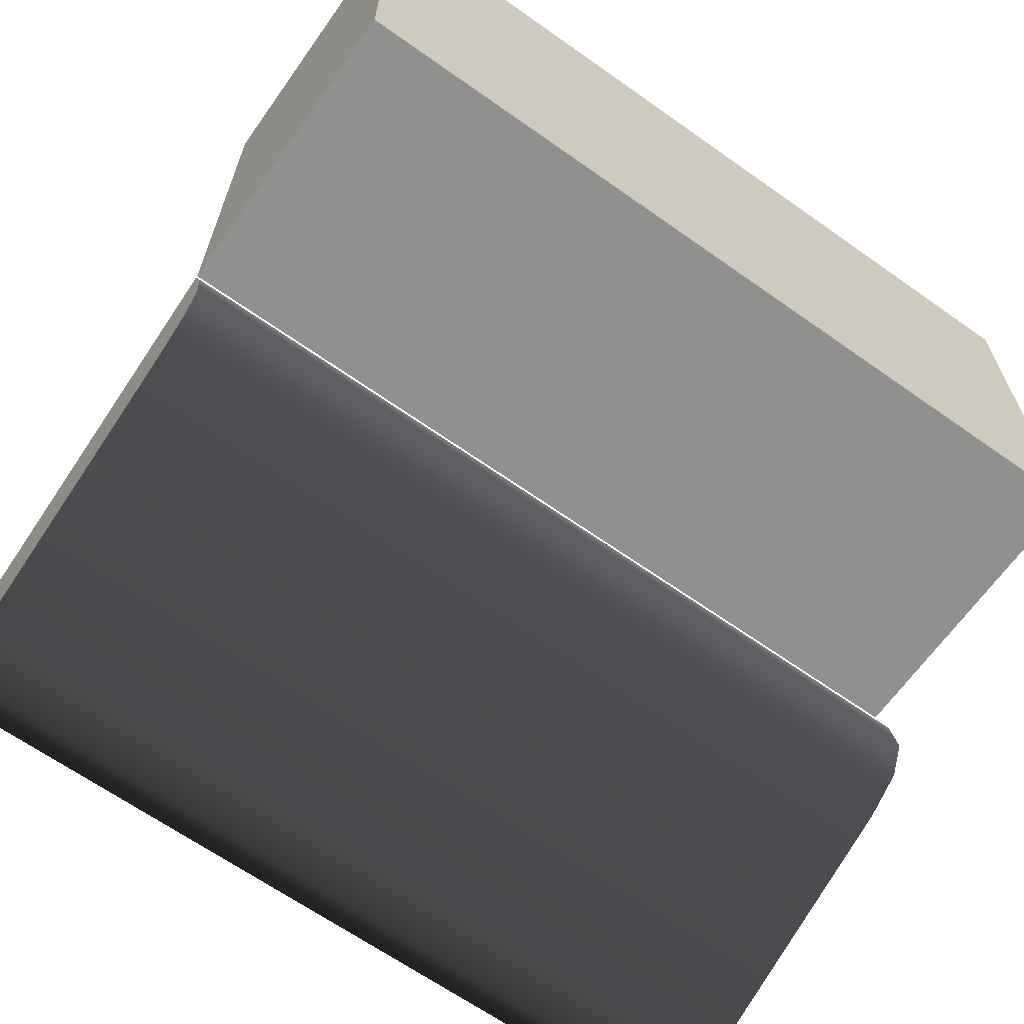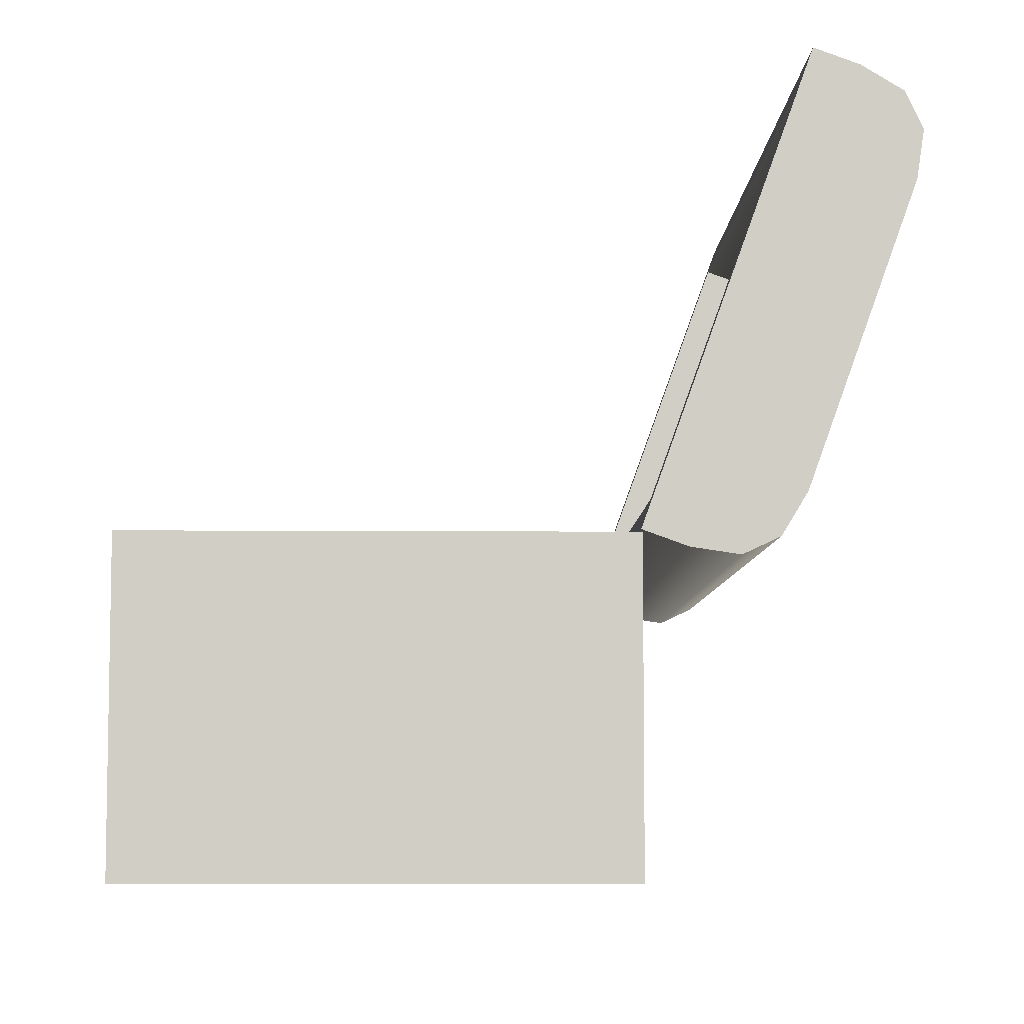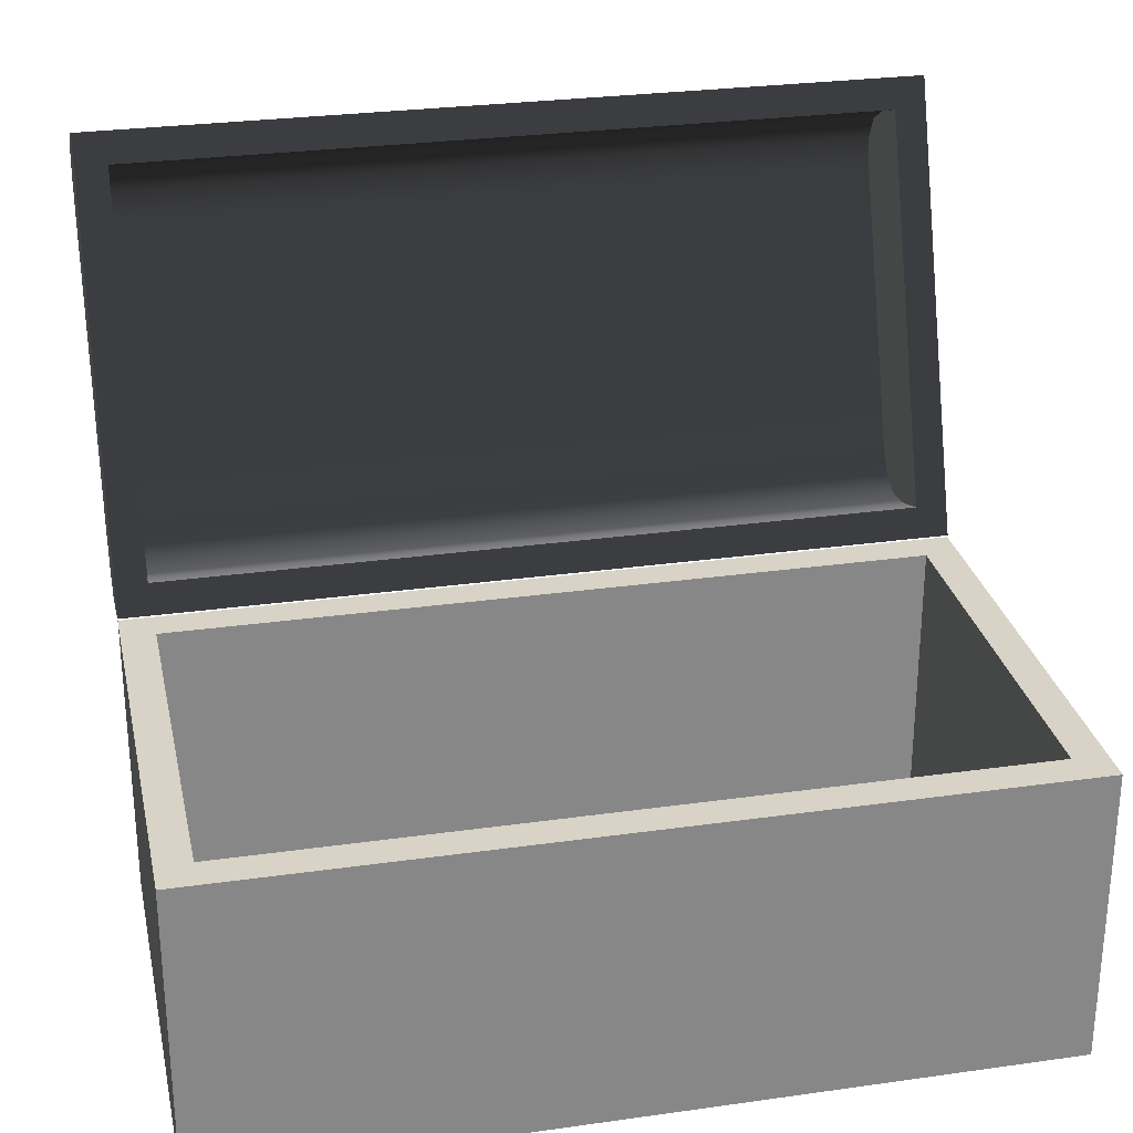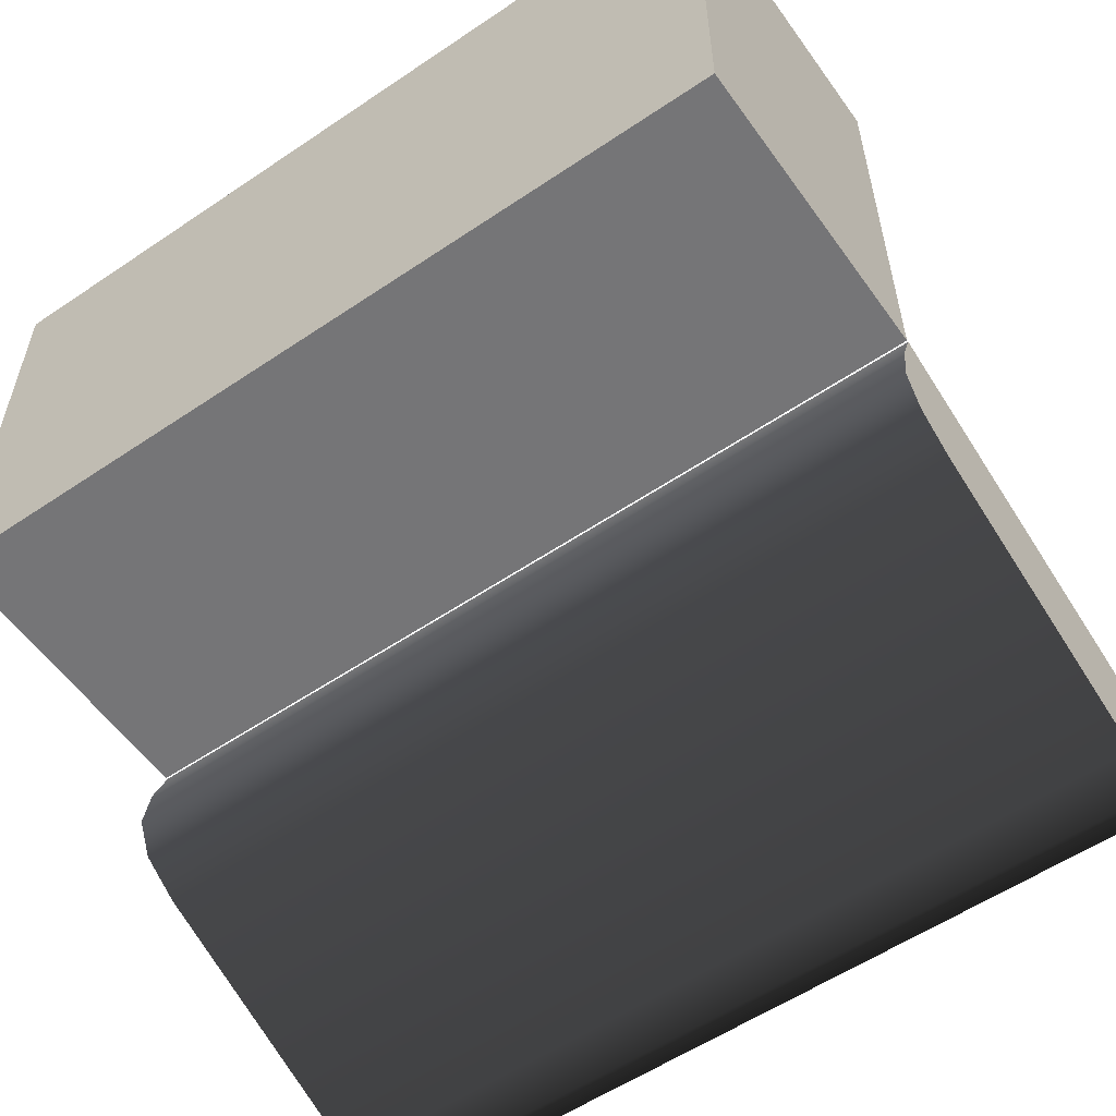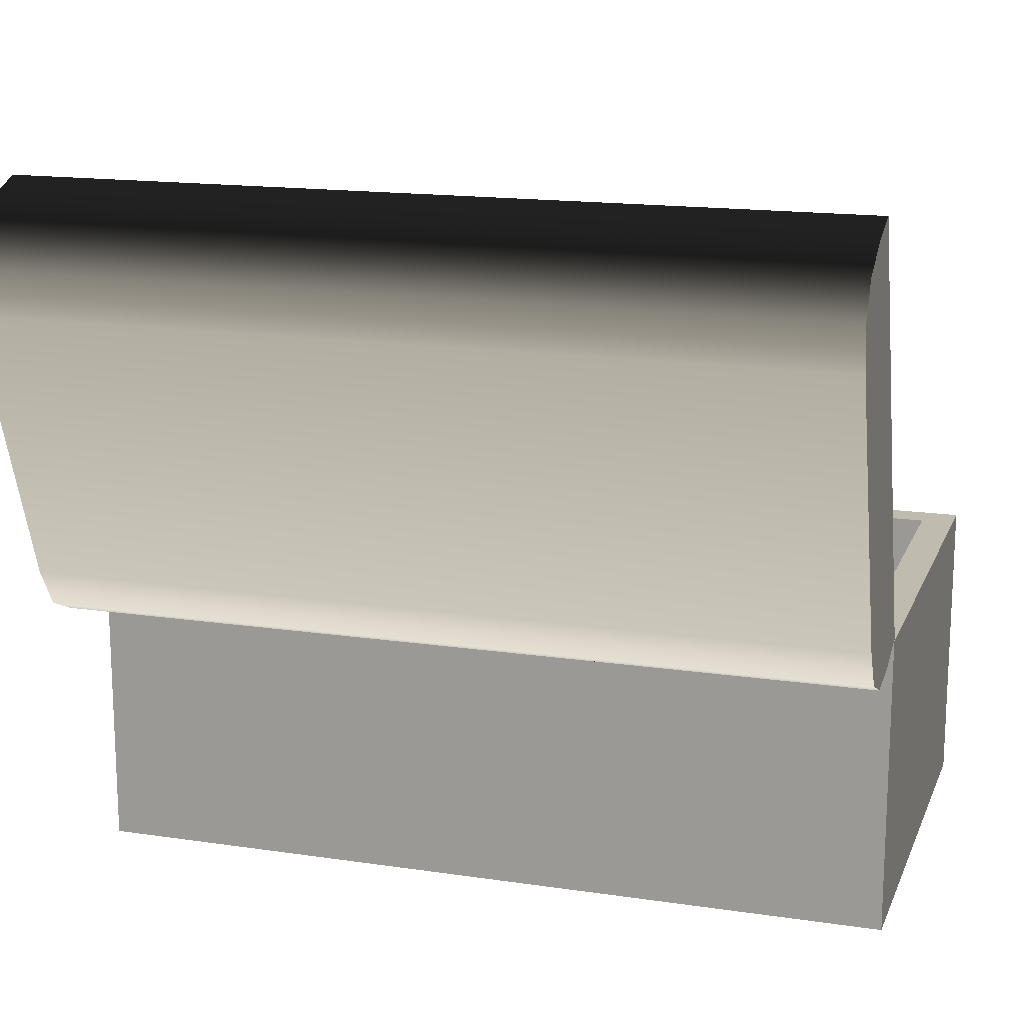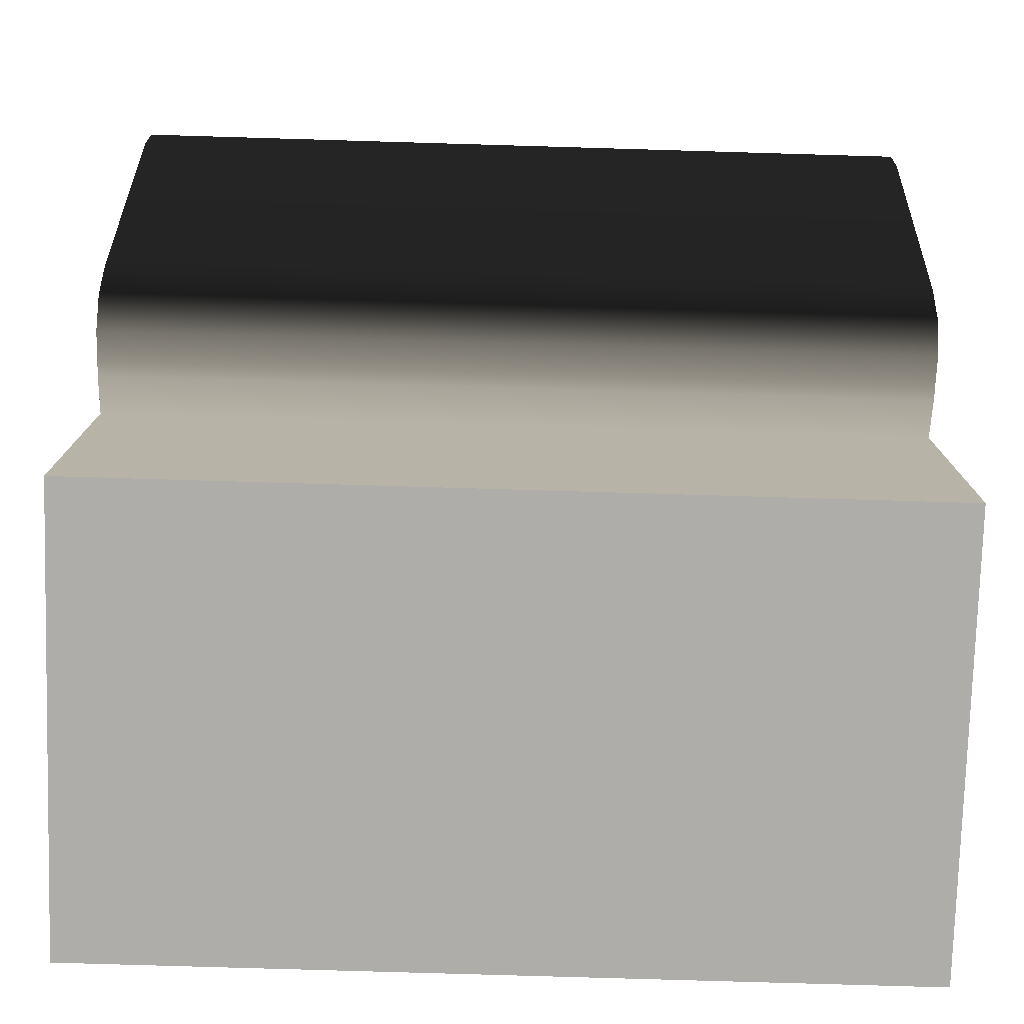
<metadata>
{"format":"obj","ext":"obj","renderer":"f3d","projection":"perspective","resolution":1024,"background":"white","views":[{"elev":-65.6,"azim":-35.4,"up":"+Z"},{"elev":-6.7,"azim":88.6,"up":"+Y"},{"elev":27.9,"azim":-12.1,"up":"+Y"},{"elev":-56.6,"azim":35.2,"up":"+Z"},{"elev":16.0,"azim":-162.8,"up":"+Y"},{"elev":-77.3,"azim":178.3,"up":"+Y"}]}
</metadata>
<code>
v  6.866 -4.995 7.557
v  -6.866 -4.995 7.557
v  -6.866 -4.995 -0.0215
v  6.866 -4.995 -0.0215
v  6.309 -4.64 0.5362
v  -6.309 -4.64 0.5362
v  -6.309 -4.64 6.999
v  6.309 -4.64 6.999
v  6.866 -0 7.557
v  6.866 -0 -0.0215
v  6.309 -0 0.5362
v  6.309 -0 6.999
v  -6.866 -0 -0.0215
v  -6.866 -0 7.557
v  -6.309 -0 6.999
v  -6.309 -0 0.5362
v  6.309 -4.196 6.999
v  -6.309 -4.196 6.999
v  6.309 -4.196 0.5362
v  -6.309 -4.196 0.5362
v  6.088 -0 7.557
v  -6.088 -0 7.557
v  6.344 0.8515 -1.97
v  6.344 5.286 -3.569
v  -6.344 5.286 -3.569
v  -6.344 0.8515 -1.97
v  6.866 0.039 -0.0018
v  6.866 -0.2113 -0.6956
v  6.866 6.917 -3.267
v  6.866 7.168 -2.574
v  -6.866 7.168 -2.574
v  -6.866 6.917 -3.267
v  -6.866 -0.2113 -0.6956
v  -6.866 0.039 -0.0018
v  -6.344 0.5304 -0.1791
v  -6.344 6.676 -2.396
v  6.344 6.676 -2.396
v  6.344 0.5304 -0.1791
v  -6.344 0.3046 -0.8051
v  -6.344 6.45 -3.022
v  6.344 0.3046 -0.8051
v  6.344 6.45 -3.022
v  6.344 0.4105 -1.703
v  -6.344 0.4105 -1.703
v  -6.344 5.796 -3.646
v  6.344 5.796 -3.646
v  6.344 0.2282 -1.315
v  -6.344 0.2282 -1.315
v  -6.344 6.184 -3.463
v  6.344 6.184 -3.463
v  6.866 -0.3242 -1.448
v  6.866 6.524 -3.919
v  -6.866 6.524 -3.919
v  -6.866 -0.3242 -1.448
v  6.866 -0.0549 -2.022
v  6.866 5.95 -4.188
v  -6.866 5.95 -4.188
v  -6.866 -0.0549 -2.022
v  6.866 0.5967 -2.416
v  6.866 5.197 -4.075
v  -6.866 5.197 -4.075
v  -6.866 0.5967 -2.416
g Box004
f 1 2 3 4
f 5 6 7 8
f 9 10 11 12
f 13 14 15 16
f 17 8 7 18
f 12 17 18 15
f 5 8 17 19
f 11 19 17 12
f 20 6 5 19
f 16 20 19 11
f 7 6 20 18
f 15 18 20 16
f 10 9 1 4
f 14 13 3 2
f 1 9 21 22
f 2 1 22 14
f 3 13 10 4
f 23 24 25 26
f 27 28 29 30
f 31 32 33 34
f 31 34 35 36
f 27 30 37 38
f 35 39 40 36
f 38 41 39 35
f 37 42 41 38
f 36 40 42 37
f 43 23 26 44
f 45 25 24 46
f 47 43 44 48
f 41 47 48 39
f 49 45 46 50
f 40 49 50 42
f 51 52 29 28
f 53 54 33 32
f 48 49 40 39
f 50 47 41 42
f 55 56 52 51
f 57 58 54 53
f 59 60 56 55
f 61 62 58 57
f 46 43 47 50
f 24 23 43 46
f 44 45 49 48
f 26 25 45 44
f 61 60 59 62
f 32 31 30 29
f 28 27 34 33
f 61 57 56 60
f 59 55 58 62
f 57 53 52 56
f 53 32 29 52
f 55 51 54 58
f 51 28 33 54
f 31 36 37 30
f 27 38 35 34
f 21 9 12 22
f 22 12 15 14
f 10 13 16 11

</code>
